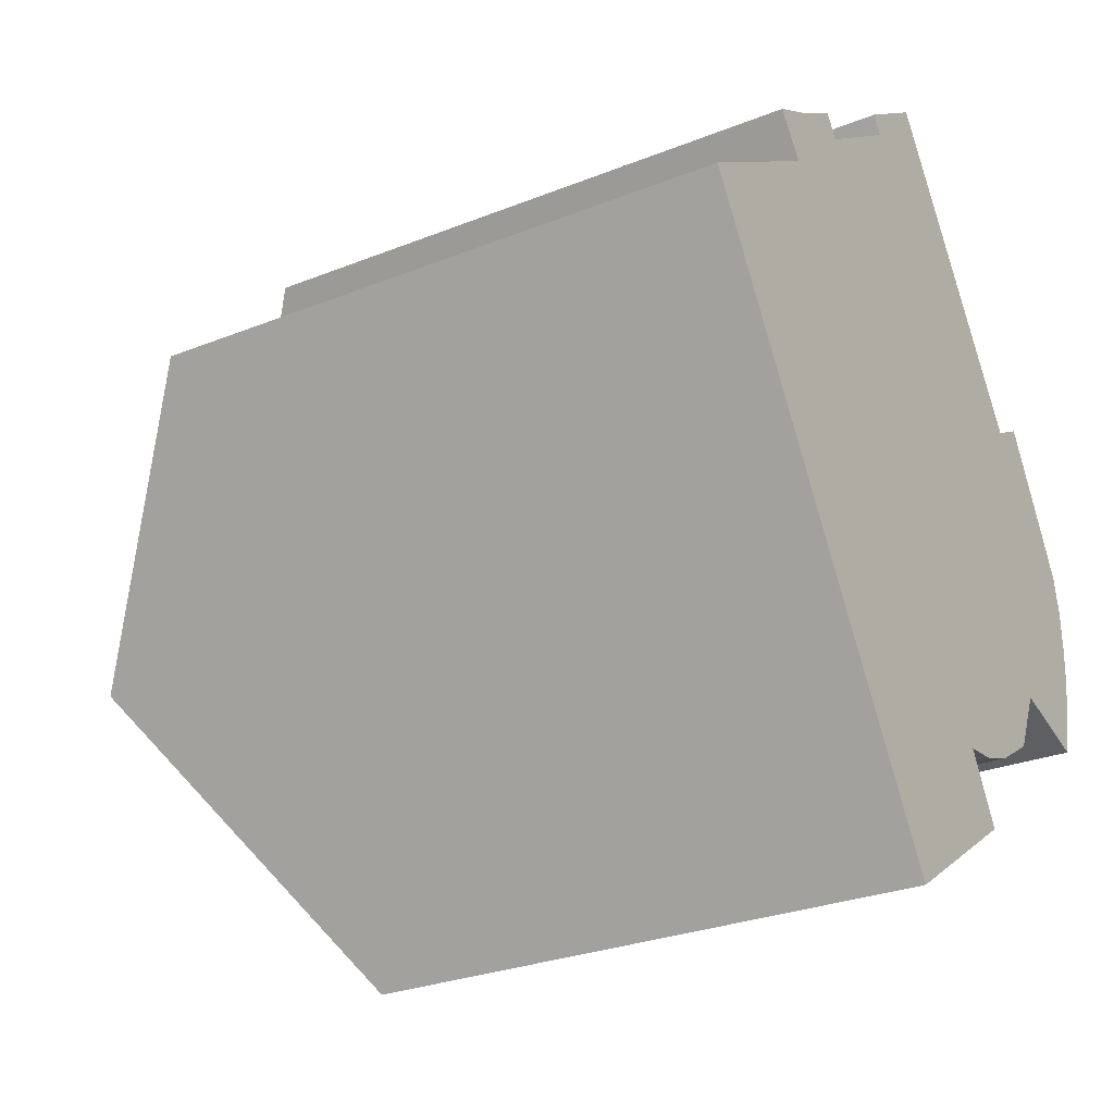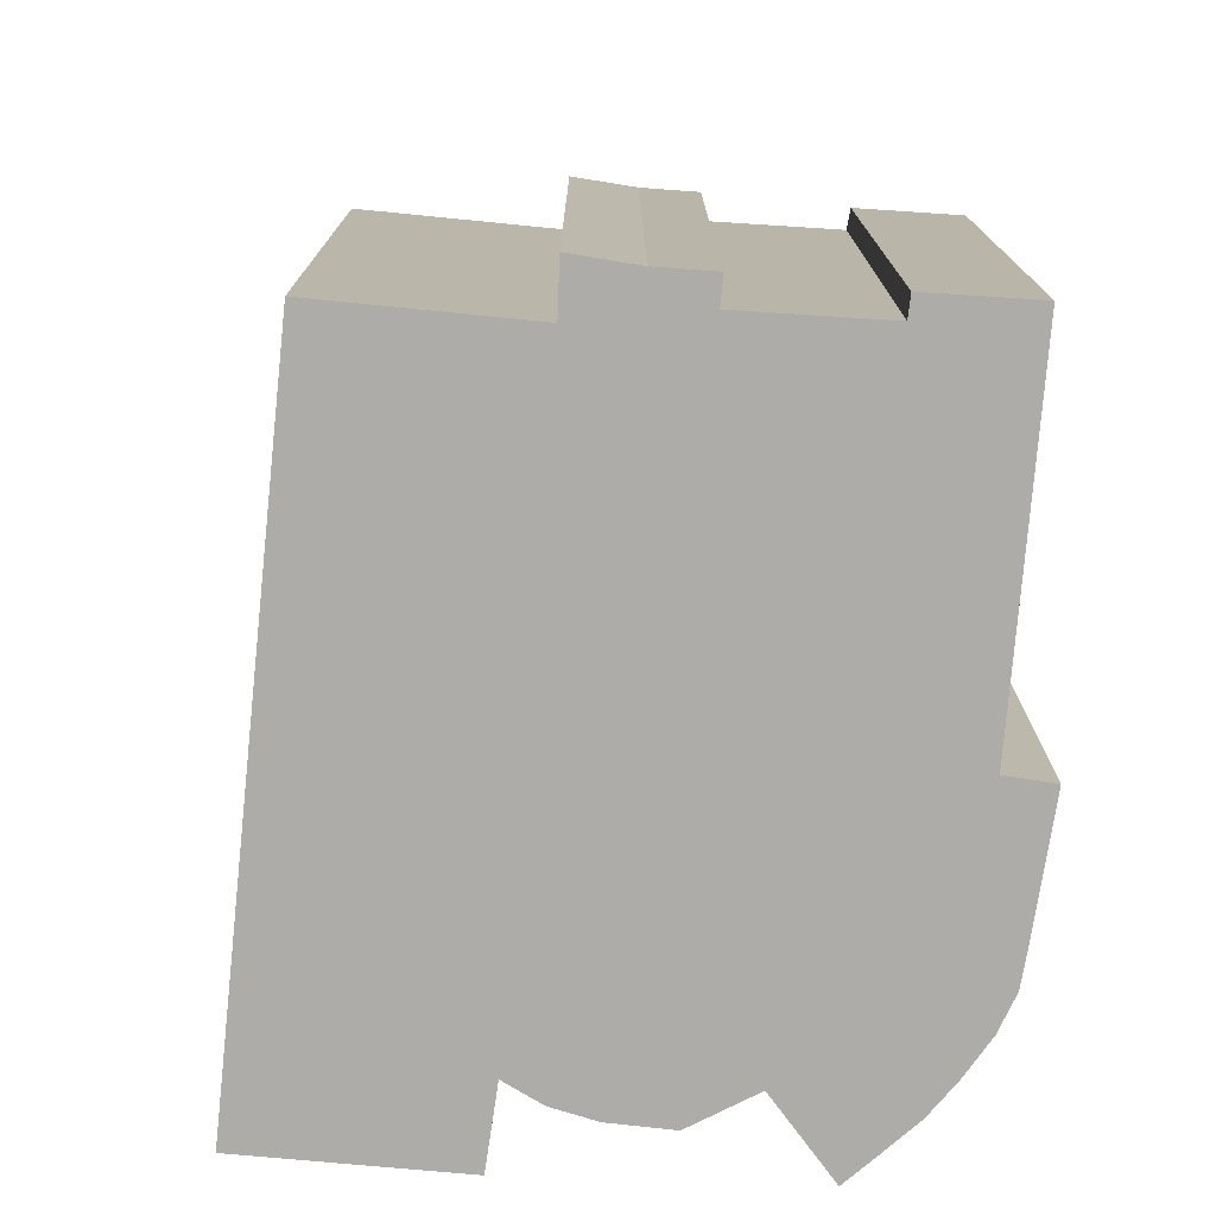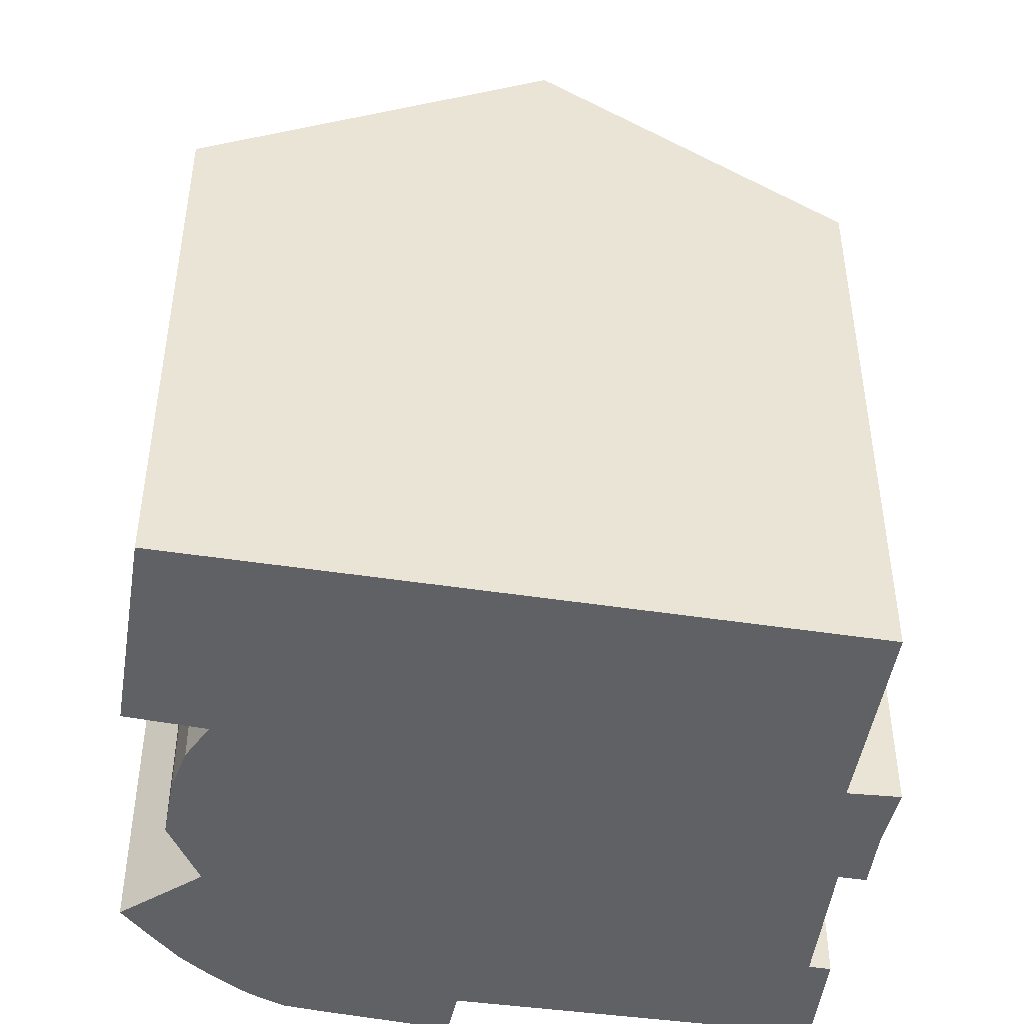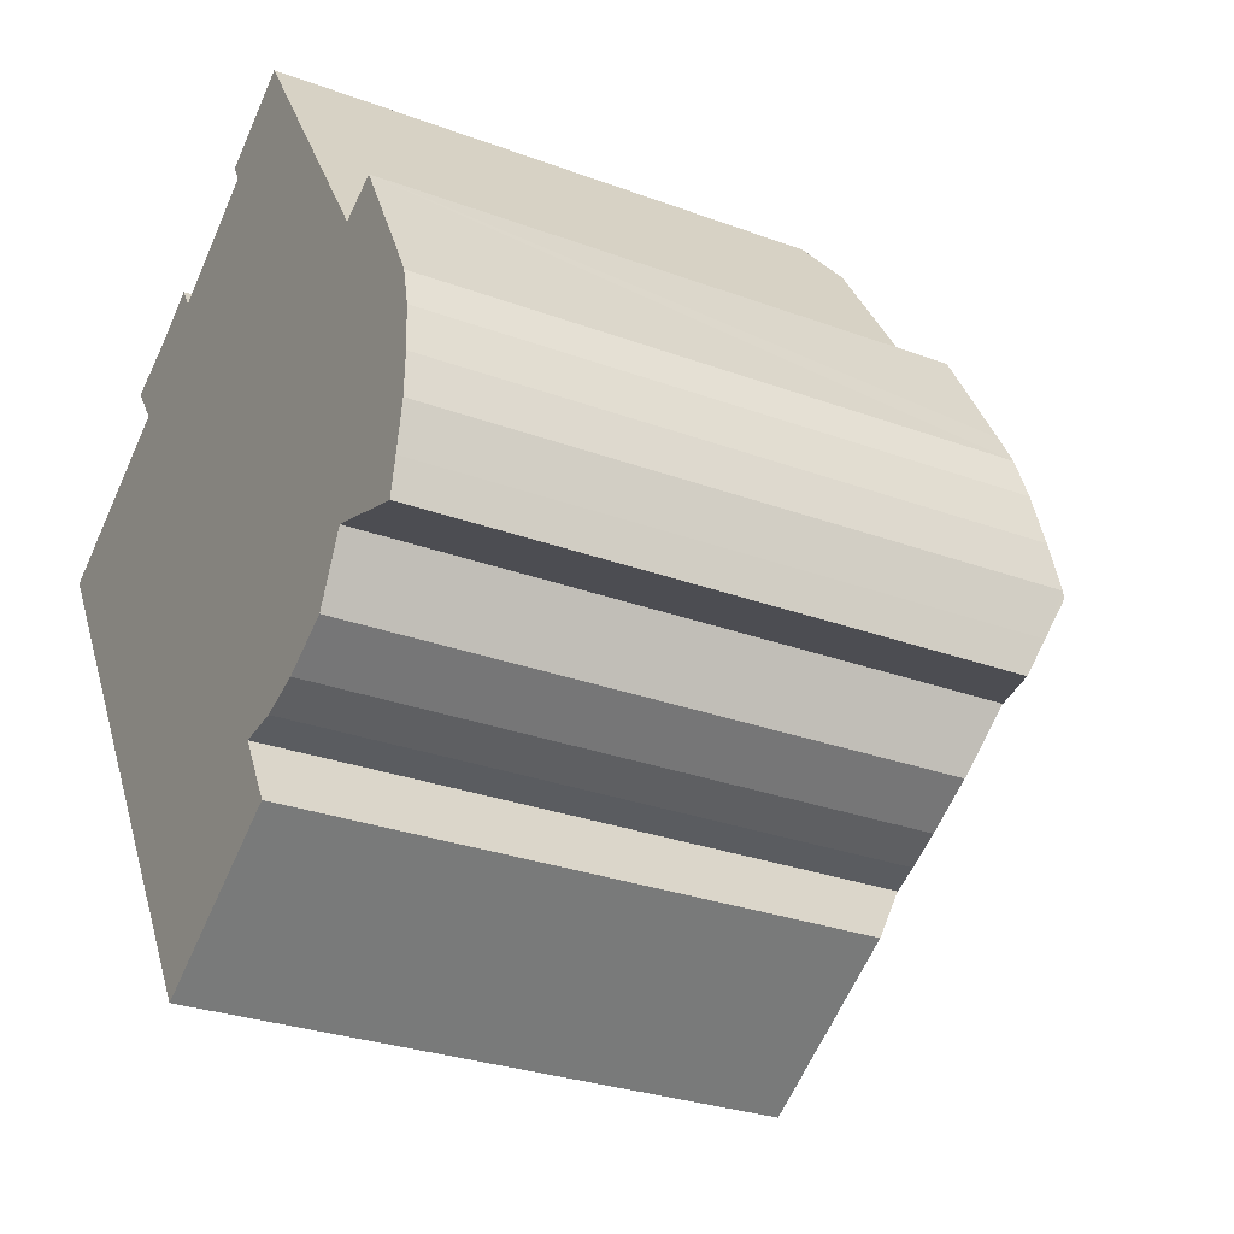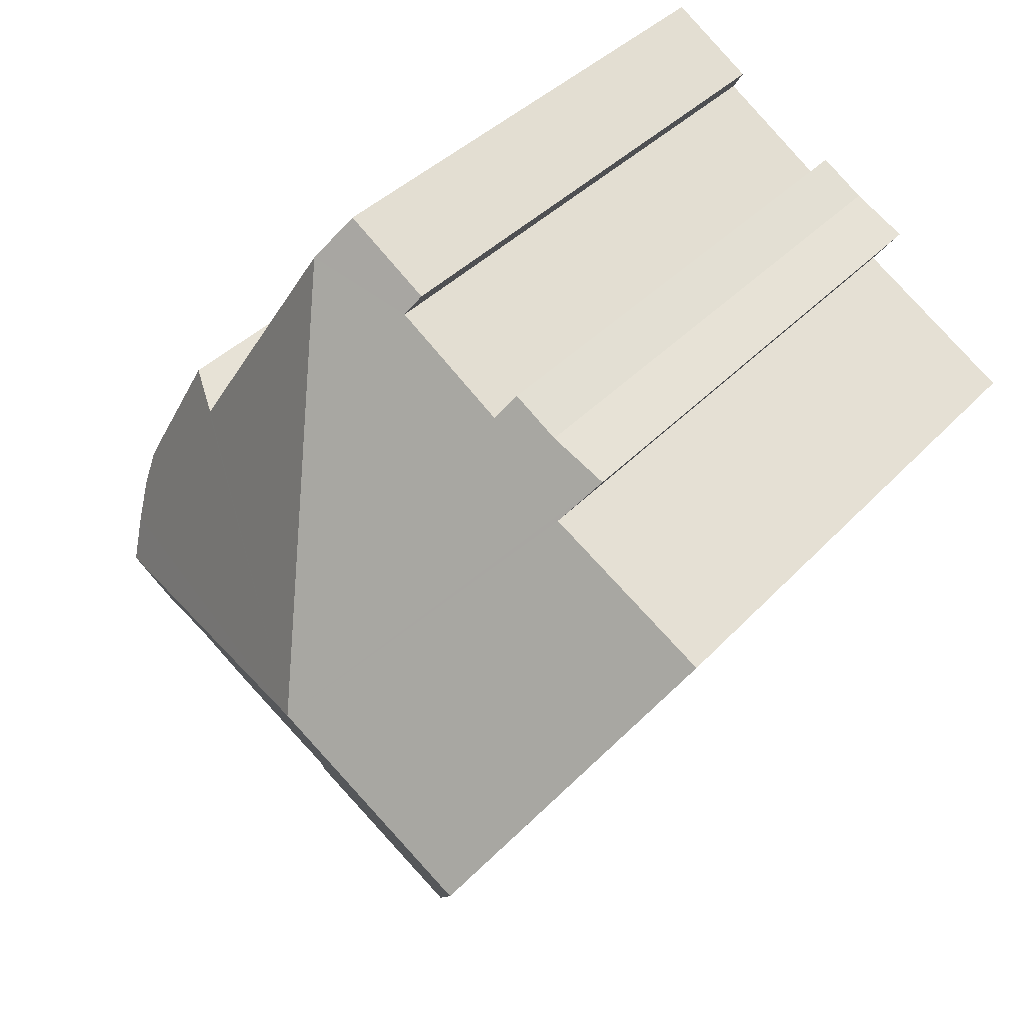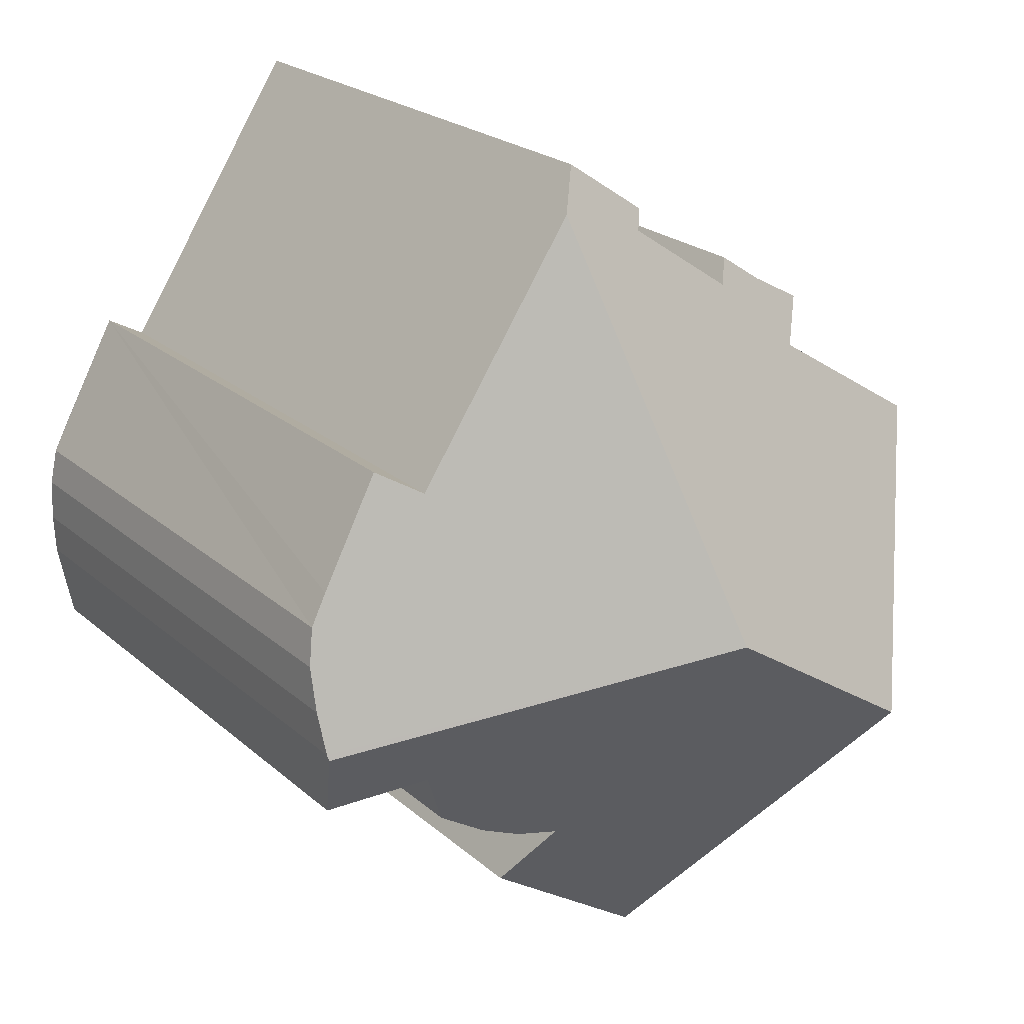
<metadata>
{"format":"obj","ext":"obj","renderer":"f3d","projection":"perspective","resolution":1024,"background":"white","views":[{"elev":-27.6,"azim":-58.4,"up":"+Z"},{"elev":-77.0,"azim":-37.9,"up":"+Y"},{"elev":-47.9,"azim":-131.7,"up":"+Y"},{"elev":-28.5,"azim":60.7,"up":"+Z"},{"elev":37.2,"azim":-143.4,"up":"+Z"},{"elev":22.6,"azim":145.2,"up":"+Z"}]}
</metadata>
<code>
v  7.977 10.54 5.09
v  6.056 10.06 4.788
v  7.524 10.04 5.785
v  6.248 10.29 4.472
v  6.36 13.73 -2.153
v  4.331 10.32 3.163
v  3.295 10.05 3.033
v  2.337 9.998 2.513
v  2.853 10.54 1.799
v  2.787 13.73 -4.46
v  0 10.51 6.438e-16
v  4.082 10.04 3.56
v  13.05 10.71 -3.541
v  13.03 10.75 -3.641
v  13.08 10.46 -2.825
v  13.05 10.23 -2.071
v  12.9 10.1 -1.419
v  12.61 10.07 -0.861
v  11.55 9.996 1.065
v  10.85 10.48 0.679
v  6.012 10.01 -9.621
v  8.985 10.01 -7.708
v  8.319 10.83 -6.527
v  9.029 10.64 -6.444
v  9.739 10.54 -6.176
v  10.63 10.53 -5.631
v  11.16 10.93 -4.512
v  12.76 10.16 -4.962
v  12.89 10.44 -4.343
v  13.05 2.168e-16 -3.541
v  12.89 2.659e-16 -4.343
v  13.03 2.229e-16 -3.641
v  12.76 3.038e-16 -4.962
v  13.08 1.73e-16 -2.825
v  13.05 1.268e-16 -2.071
v  12.9 8.689e-17 -1.419
v  11.16 2.763e-16 -4.512
v  9.029 3.946e-16 -6.444
v  9.739 3.782e-16 -6.176
v  8.319 3.997e-16 -6.527
v  10.63 3.448e-16 -5.631
v  6.012 5.891e-16 -9.621
v  8.985 4.72e-16 -7.708
v  4.331 -1.937e-16 3.163
v  4.082 -2.18e-16 3.56
v  7.524 -3.542e-16 5.785
v  10.85 -4.158e-17 0.679
v  7.977 -3.117e-16 5.09
v  11.55 -6.521e-17 1.065
v  12.61 5.272e-17 -0.861
v  0 0 0
v  2.787 2.731e-16 -4.46
v  2.853 -1.102e-16 1.799
v  2.337 -1.539e-16 2.513
v  6.248 -2.738e-16 4.472
v  6.056 -2.932e-16 4.788
v  3.295 -1.857e-16 3.033
g defaultobject
f 1 2 3
f 2 1 4
f 4 1 5
f 4 5 6
f 6 5 7
f 7 5 8
f 8 5 9
f 9 5 10
f 9 10 11
f 7 12 6
f 5 13 14
f 13 5 15
f 15 5 16
f 16 5 17
f 17 5 18
f 18 5 19
f 19 5 20
f 20 5 1
f 21 10 22
f 23 22 10
f 5 23 10
f 24 23 5
f 25 24 5
f 26 25 5
f 27 26 5
f 14 27 5
f 28 27 14
f 29 28 14
f 13 29 14
f 29 13 30
f 29 30 31
f 31 30 32
f 31 28 29
f 28 31 33
f 15 30 13
f 30 15 34
f 17 35 16
f 35 17 36
f 16 34 15
f 34 16 35
f 28 37 27
f 37 28 33
f 25 38 24
f 38 25 39
f 24 40 23
f 40 24 38
f 37 26 27
f 26 37 41
f 26 39 25
f 39 26 41
f 22 42 21
f 42 22 43
f 40 22 23
f 22 40 43
f 12 44 6
f 44 12 45
f 3 20 1
f 20 3 46
f 20 46 47
f 47 46 48
f 49 18 19
f 18 49 17
f 17 49 36
f 36 49 50
f 21 11 10
f 11 21 42
f 11 42 51
f 51 42 52
f 53 8 9
f 8 53 54
f 55 2 4
f 2 55 56
f 11 53 9
f 53 11 51
f 8 57 7
f 57 8 54
f 57 12 7
f 12 57 45
f 44 4 6
f 4 44 55
f 56 3 2
f 3 56 46
f 47 19 20
f 19 47 49
f 31 37 33
f 37 31 32
f 37 32 30
f 37 30 34
f 37 34 35
f 37 35 36
f 37 36 50
f 37 50 41
f 41 50 39
f 39 50 49
f 39 49 38
f 38 49 40
f 40 49 47
f 40 42 43
f 42 40 47
f 42 47 48
f 42 48 52
f 52 48 46
f 52 46 55
f 55 46 56
f 57 53 45
f 53 57 54
f 52 53 51
f 53 52 55
f 53 55 44
f 53 44 45

</code>
